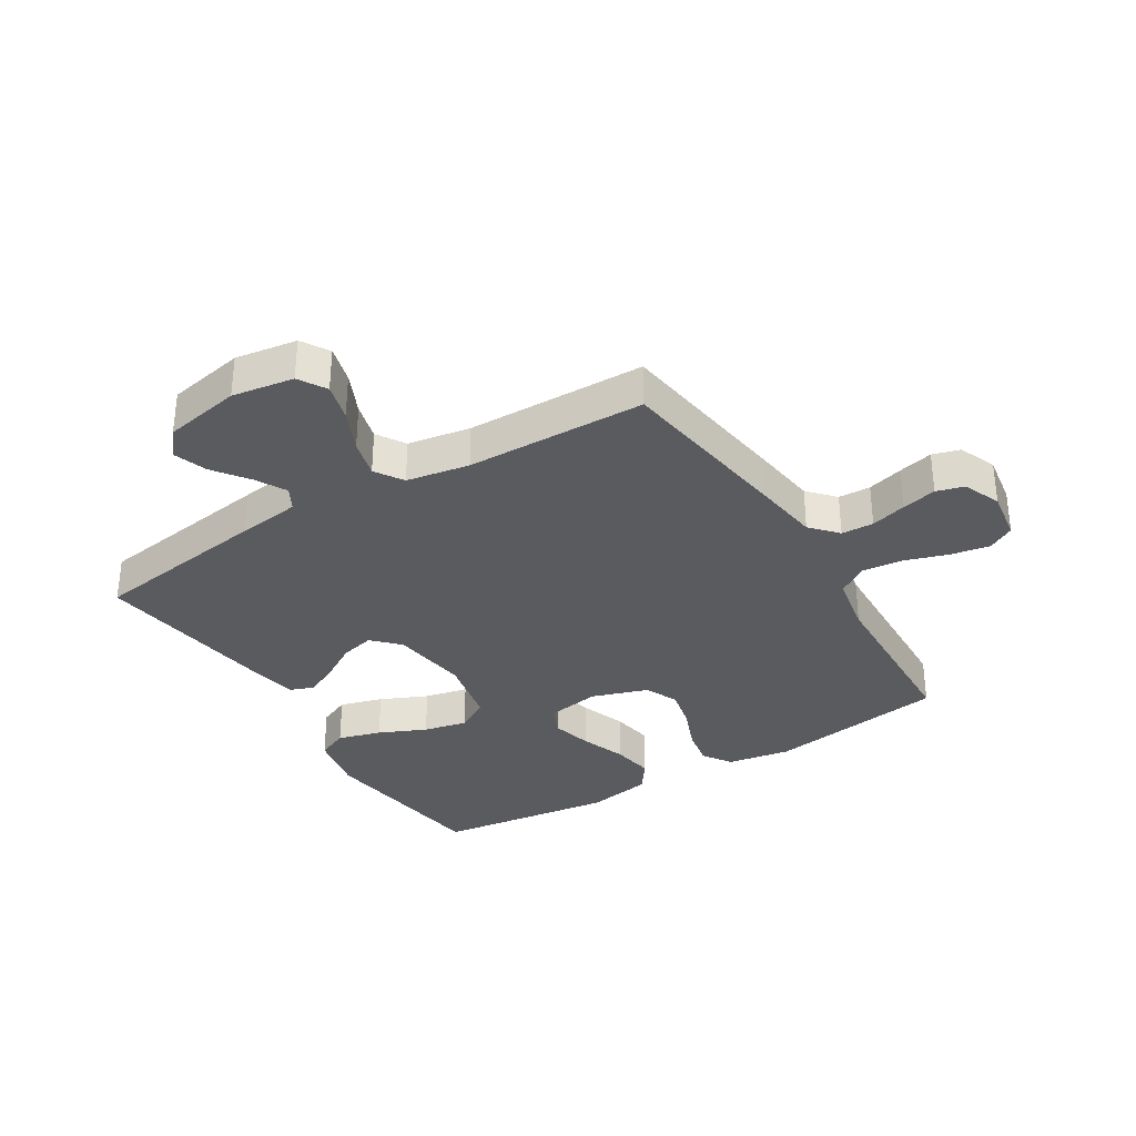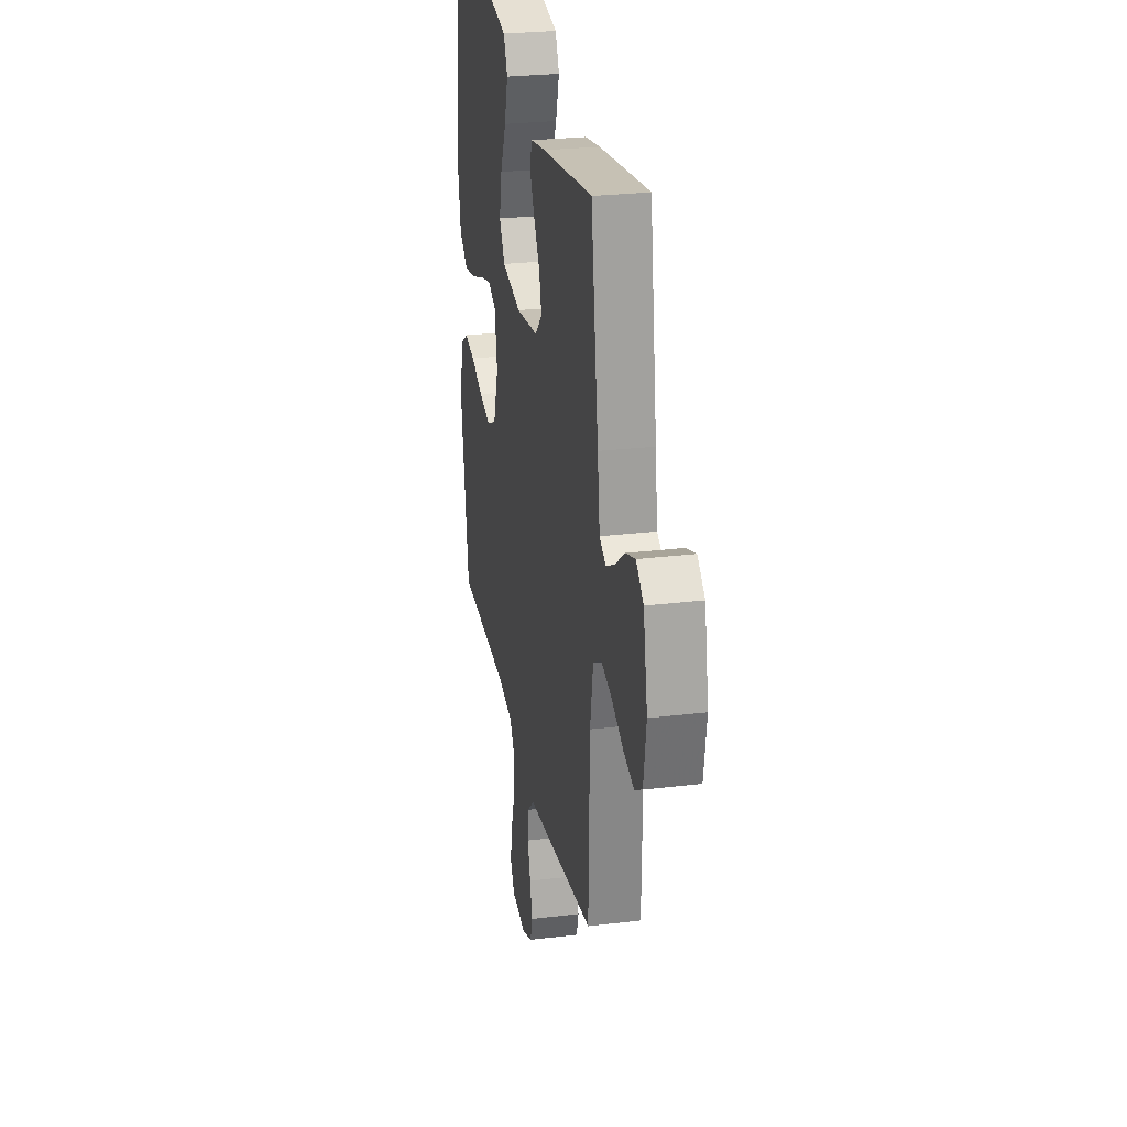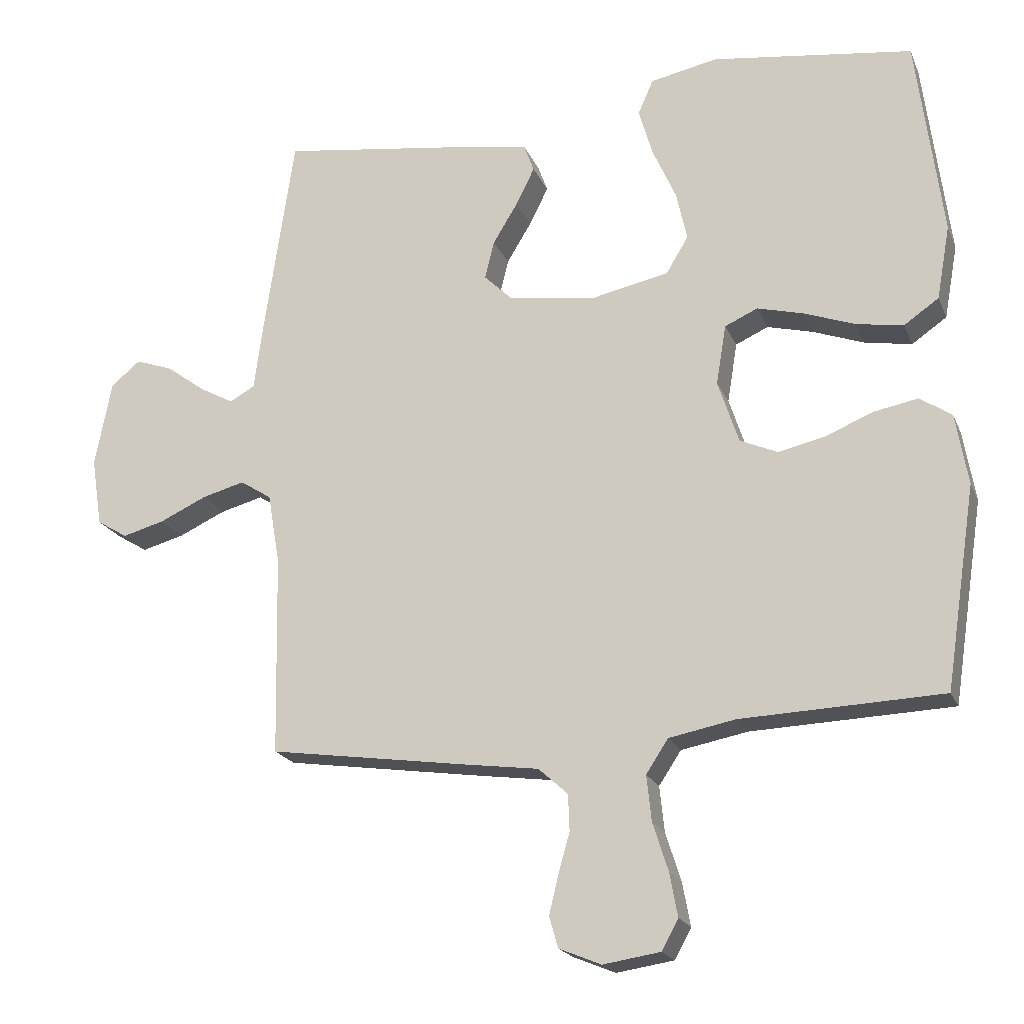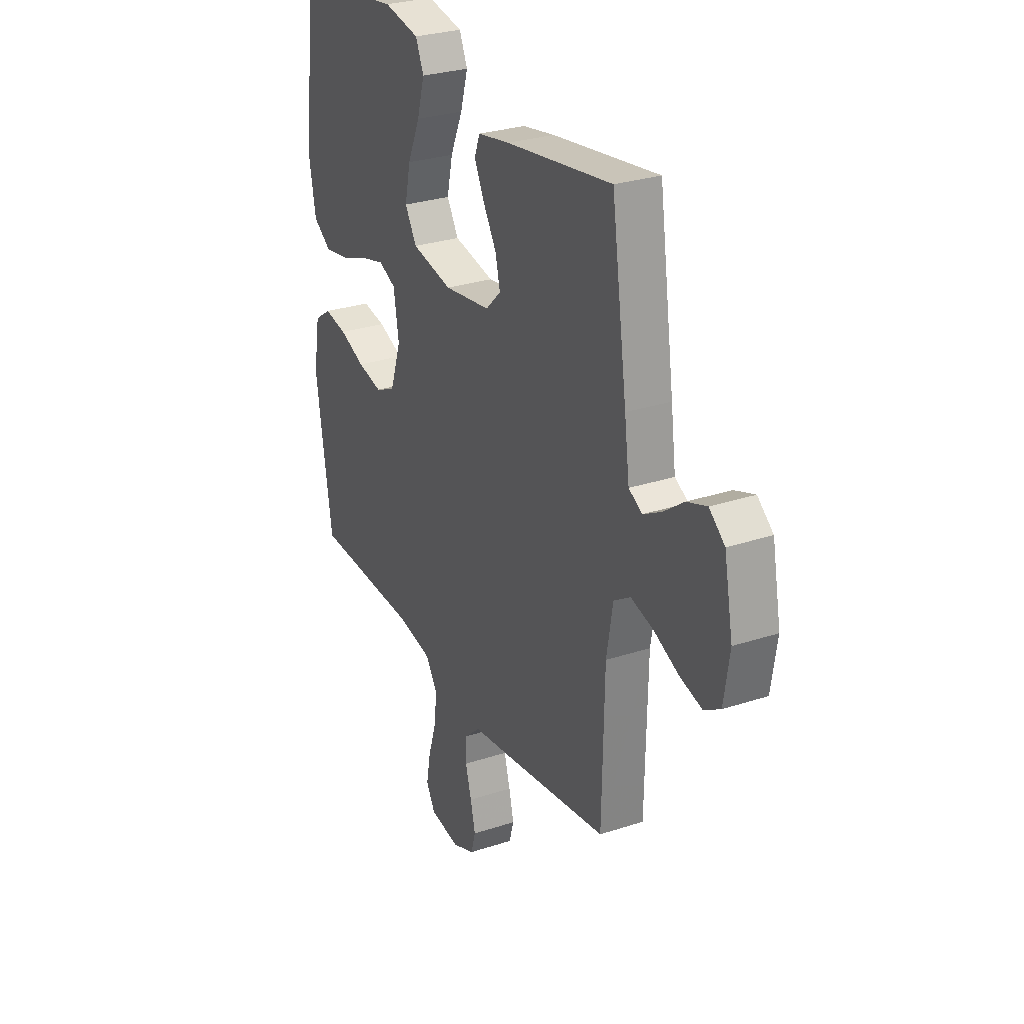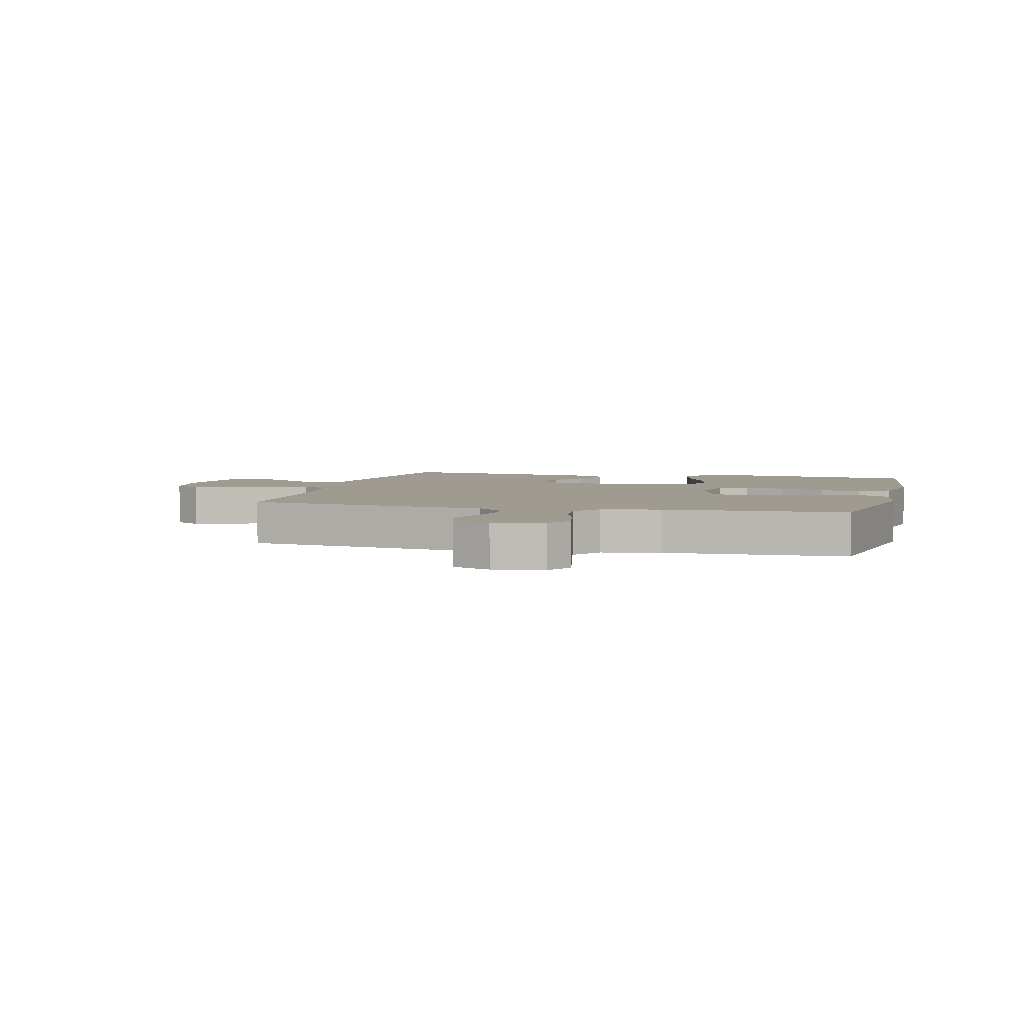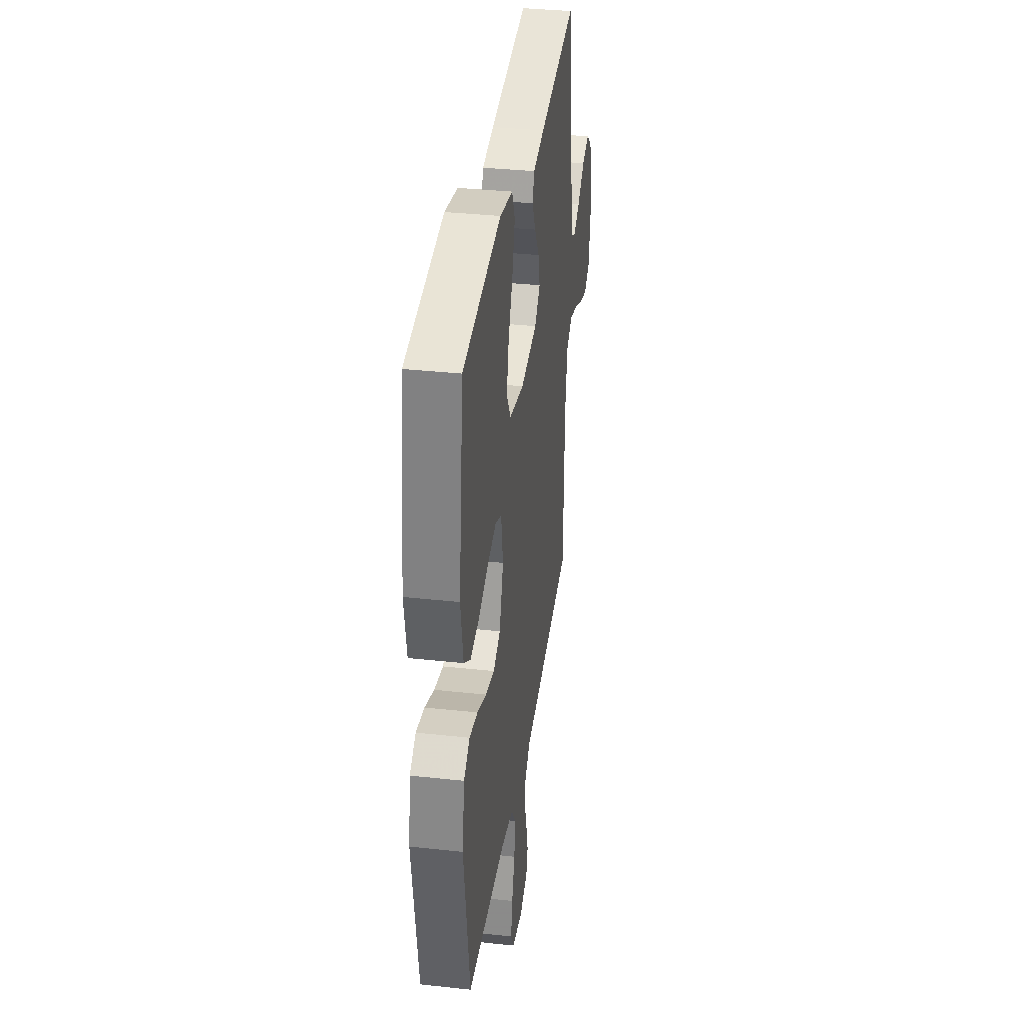
<metadata>
{"format":"obj","ext":"obj","renderer":"f3d","projection":"perspective","resolution":1024,"background":"white","views":[{"elev":-33.3,"azim":121.5,"up":"+Y"},{"elev":26.8,"azim":79.3,"up":"+Z"},{"elev":-20.1,"azim":-161.7,"up":"+Z"},{"elev":28.4,"azim":63.6,"up":"+Z"},{"elev":4.1,"azim":-165.7,"up":"+Y"},{"elev":35.5,"azim":-81.8,"up":"+Z"}]}
</metadata>
<code>
v -0.5 0.07 -0.5
v -0.546 0.07 -0.2
v -0.528 0.07 -0.094
v -0.481 0.07 -0.062
v -0.416 0.07 -0.074
v -0.344 0.07 -0.103
v -0.274 0.07 -0.119
v -0.218 0.07 -0.094
v -0.187 0.07 0
v -0.202 0.07 0.09
v -0.251 0.07 0.112
v -0.32 0.07 0.094
v -0.396 0.07 0.066
v -0.466 0.07 0.054
v -0.518 0.07 0.09
v -0.538 0.07 0.2
v -0.5 0.07 0.5
v -0.2 0.07 0.541
v -0.099 0.07 0.521
v -0.076 0.07 0.469
v -0.097 0.07 0.397
v -0.132 0.07 0.318
v -0.148 0.07 0.245
v -0.115 0.07 0.19
v 0 0.07 0.166
v 0.131 0.07 0.184
v 0.174 0.07 0.226
v 0.16 0.07 0.283
v 0.123 0.07 0.344
v 0.095 0.07 0.4
v 0.11 0.07 0.441
v 0.2 0.07 0.457
v 0.5 0.07 0.5
v 0.544 0.07 0.2
v 0.558 0.07 0.095
v 0.596 0.07 0.074
v 0.647 0.07 0.102
v 0.705 0.07 0.145
v 0.761 0.07 0.165
v 0.805 0.07 0.129
v 0.83 0.07 0
v 0.814 0.07 -0.103
v 0.768 0.07 -0.131
v 0.705 0.07 -0.114
v 0.635 0.07 -0.082
v 0.571 0.07 -0.065
v 0.524 0.07 -0.095
v 0.506 0.07 -0.2
v 0.5 0.07 -0.5
v 0.2 0.07 -0.544
v 0.091 0.07 -0.559
v 0.047 0.07 -0.599
v 0.045 0.07 -0.653
v 0.062 0.07 -0.713
v 0.076 0.07 -0.771
v 0.063 0.07 -0.817
v 0 0.07 -0.843
v -0.085 0.07 -0.83
v -0.11 0.07 -0.785
v -0.098 0.07 -0.72
v -0.075 0.07 -0.648
v -0.068 0.07 -0.58
v -0.101 0.07 -0.53
v -0.2 0.07 -0.511
v -0.5 0 -0.5
v -0.546 0 -0.2
v -0.528 0 -0.094
v -0.481 0 -0.062
v -0.416 0 -0.074
v -0.344 0 -0.103
v -0.274 0 -0.119
v -0.218 0 -0.094
v -0.187 0 0
v -0.202 0 0.09
v -0.251 0 0.112
v -0.32 0 0.094
v -0.396 0 0.066
v -0.466 0 0.054
v -0.518 0 0.09
v -0.538 0 0.2
v -0.5 0 0.5
v -0.2 0 0.541
v -0.099 0 0.521
v -0.076 0 0.469
v -0.097 0 0.397
v -0.132 0 0.318
v -0.148 0 0.245
v -0.115 0 0.19
v 0 0 0.166
v 0.131 0 0.184
v 0.174 0 0.226
v 0.16 0 0.283
v 0.123 0 0.344
v 0.095 0 0.4
v 0.11 0 0.441
v 0.2 0 0.457
v 0.5 0 0.5
v 0.544 0 0.2
v 0.558 0 0.095
v 0.596 0 0.074
v 0.647 0 0.102
v 0.705 0 0.145
v 0.761 0 0.165
v 0.805 0 0.129
v 0.83 0 0
v 0.814 0 -0.103
v 0.768 0 -0.131
v 0.705 0 -0.114
v 0.635 0 -0.082
v 0.571 0 -0.065
v 0.524 0 -0.095
v 0.506 0 -0.2
v 0.5 0 -0.5
v 0.2 0 -0.544
v 0.091 0 -0.559
v 0.047 0 -0.599
v 0.045 0 -0.653
v 0.062 0 -0.713
v 0.076 0 -0.771
v 0.063 0 -0.817
v 0 0 -0.843
v -0.085 0 -0.83
v -0.11 0 -0.785
v -0.098 0 -0.72
v -0.075 0 -0.648
v -0.068 0 -0.58
v -0.101 0 -0.53
v -0.2 0 -0.511
f 59 60 61
f 58 59 61
f 57 58 61
f 56 57 61
f 55 56 61
f 54 55 61
f 53 54 61
f 52 53 61 62
f 51 52 62 63
f 51 63 64
f 50 51 64
f 49 50 64
f 48 49 64
f 43 44 45
f 42 43 45
f 41 42 45
f 40 41 45
f 39 40 45
f 38 39 45
f 37 38 45
f 36 37 45 46
f 35 36 46 47
f 34 35 47
f 33 34 47
f 32 33 47
f 31 32 47
f 30 31 47
f 29 30 47
f 28 29 47
f 20 21 22
f 19 20 22
f 18 19 22
f 17 18 22
f 16 17 22
f 15 16 22
f 14 15 22
f 13 14 22
f 12 13 22
f 11 12 22 23
f 10 11 23 24
f 4 5 6
f 3 4 6
f 2 3 6
f 1 2 6
f 64 1 6
f 64 6 7
f 48 64 7 8
f 27 28 47 48
f 26 27 48
f 48 8 9
f 26 48 9
f 25 26 9
f 9 10 24 25
f 125 124 123
f 125 123 122
f 125 122 121
f 125 121 120
f 125 120 119
f 125 119 118
f 125 118 117
f 126 125 117 116
f 127 126 116 115
f 128 127 115
f 128 115 114
f 128 114 113
f 128 113 112
f 109 108 107
f 109 107 106
f 109 106 105
f 109 105 104
f 109 104 103
f 109 103 102
f 109 102 101
f 110 109 101 100
f 111 110 100 99
f 111 99 98
f 111 98 97
f 111 97 96
f 111 96 95
f 111 95 94
f 111 94 93
f 111 93 92
f 86 85 84
f 86 84 83
f 86 83 82
f 86 82 81
f 86 81 80
f 86 80 79
f 86 79 78
f 86 78 77
f 86 77 76
f 87 86 76 75
f 88 87 75 74
f 70 69 68
f 70 68 67
f 70 67 66
f 70 66 65
f 70 65 128
f 71 70 128
f 72 71 128 112
f 112 111 92 91
f 112 91 90
f 73 72 112
f 73 112 90
f 73 90 89
f 89 88 74 73
f 1 65 66 2
f 2 66 67 3
f 3 67 68 4
f 4 68 69 5
f 5 69 70 6
f 6 70 71 7
f 7 71 72 8
f 8 72 73 9
f 9 73 74 10
f 10 74 75 11
f 11 75 76 12
f 12 76 77 13
f 13 77 78 14
f 14 78 79 15
f 15 79 80 16
f 16 80 81 17
f 17 81 82 18
f 18 82 83 19
f 19 83 84 20
f 20 84 85 21
f 21 85 86 22
f 22 86 87 23
f 23 87 88 24
f 24 88 89 25
f 25 89 90 26
f 26 90 91 27
f 27 91 92 28
f 28 92 93 29
f 29 93 94 30
f 30 94 95 31
f 31 95 96 32
f 32 96 97 33
f 33 97 98 34
f 34 98 99 35
f 35 99 100 36
f 36 100 101 37
f 37 101 102 38
f 38 102 103 39
f 39 103 104 40
f 40 104 105 41
f 41 105 106 42
f 42 106 107 43
f 43 107 108 44
f 44 108 109 45
f 45 109 110 46
f 46 110 111 47
f 47 111 112 48
f 48 112 113 49
f 49 113 114 50
f 50 114 115 51
f 51 115 116 52
f 52 116 117 53
f 53 117 118 54
f 54 118 119 55
f 55 119 120 56
f 56 120 121 57
f 57 121 122 58
f 58 122 123 59
f 59 123 124 60
f 60 124 125 61
f 61 125 126 62
f 62 126 127 63
f 63 127 128 64
f 64 128 65 1

</code>
